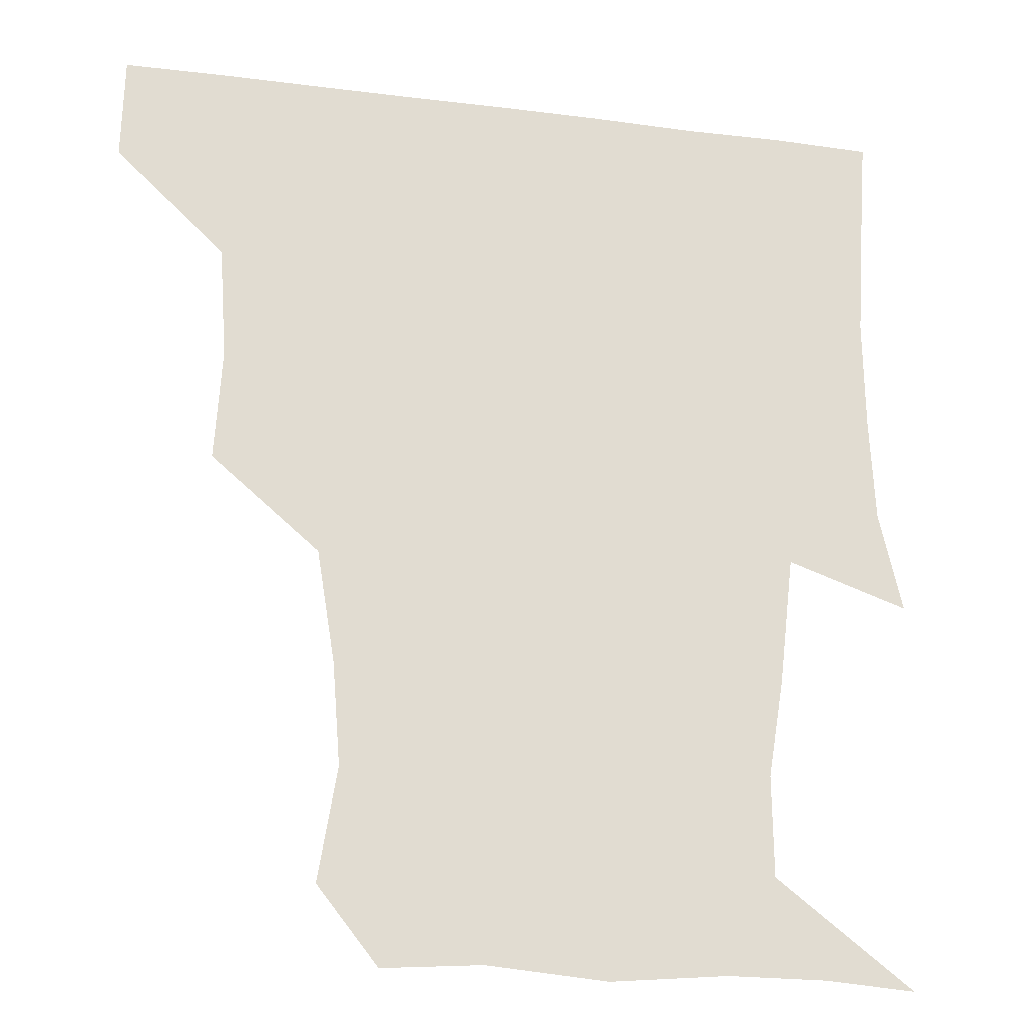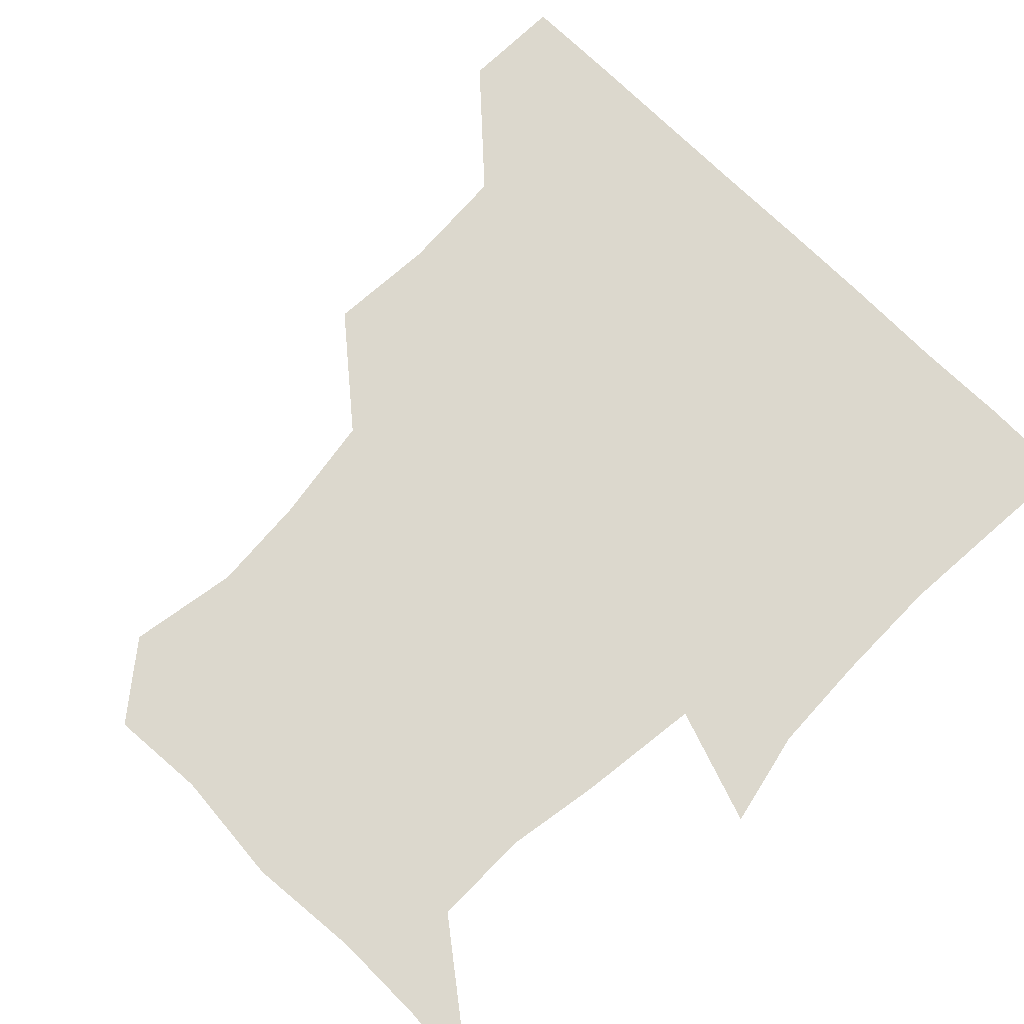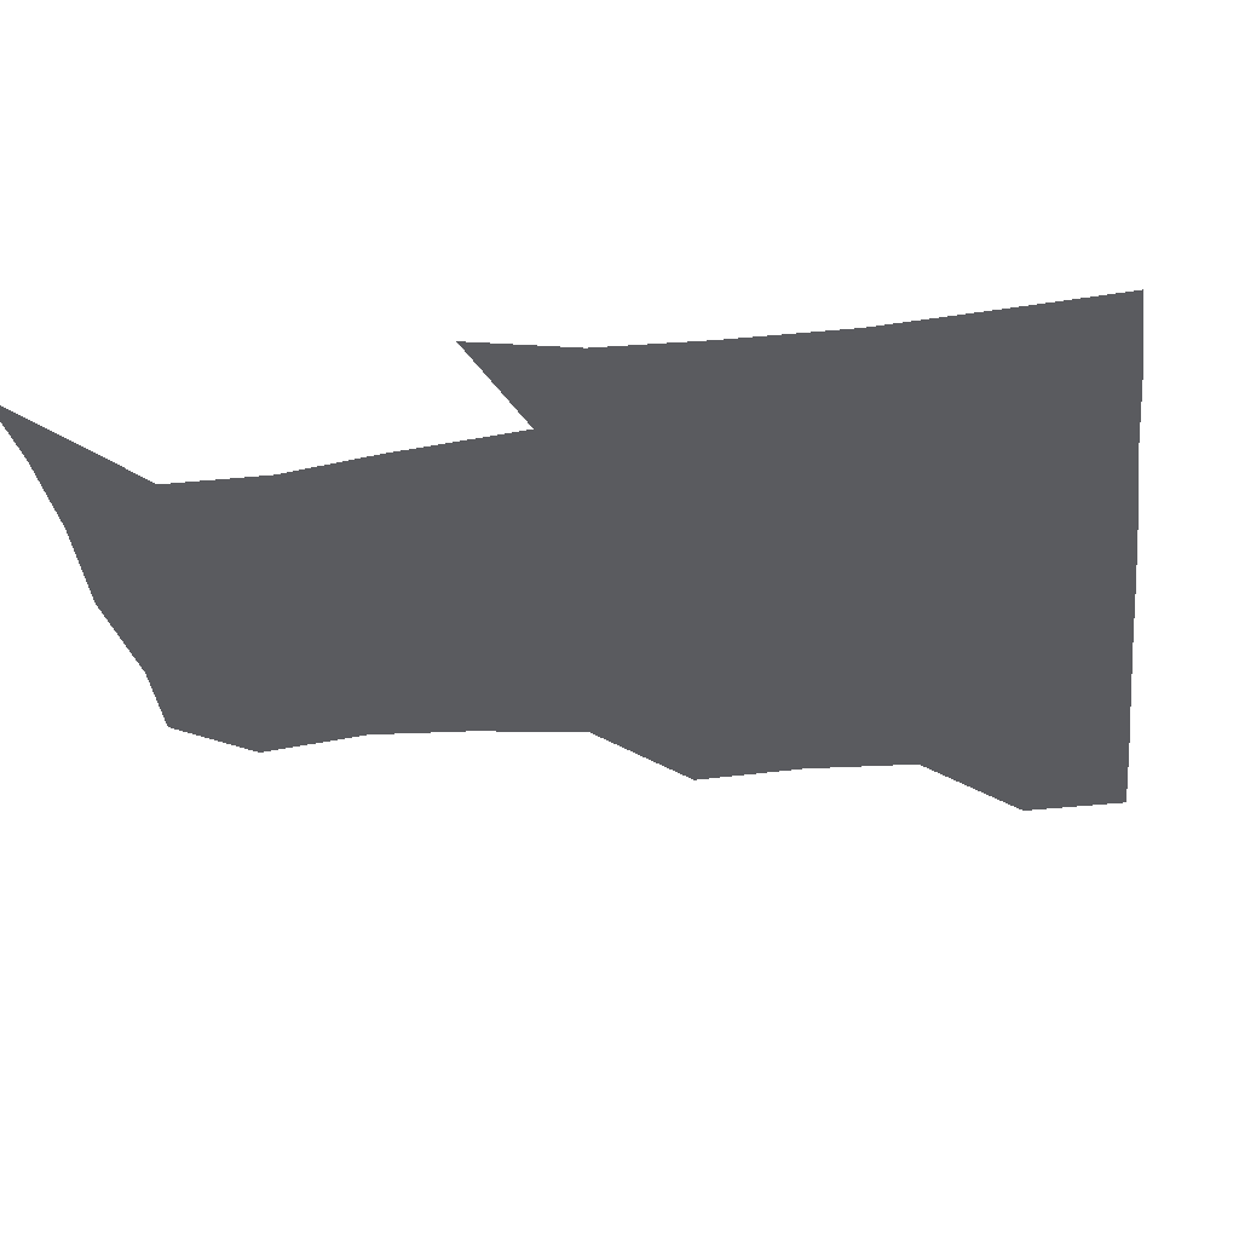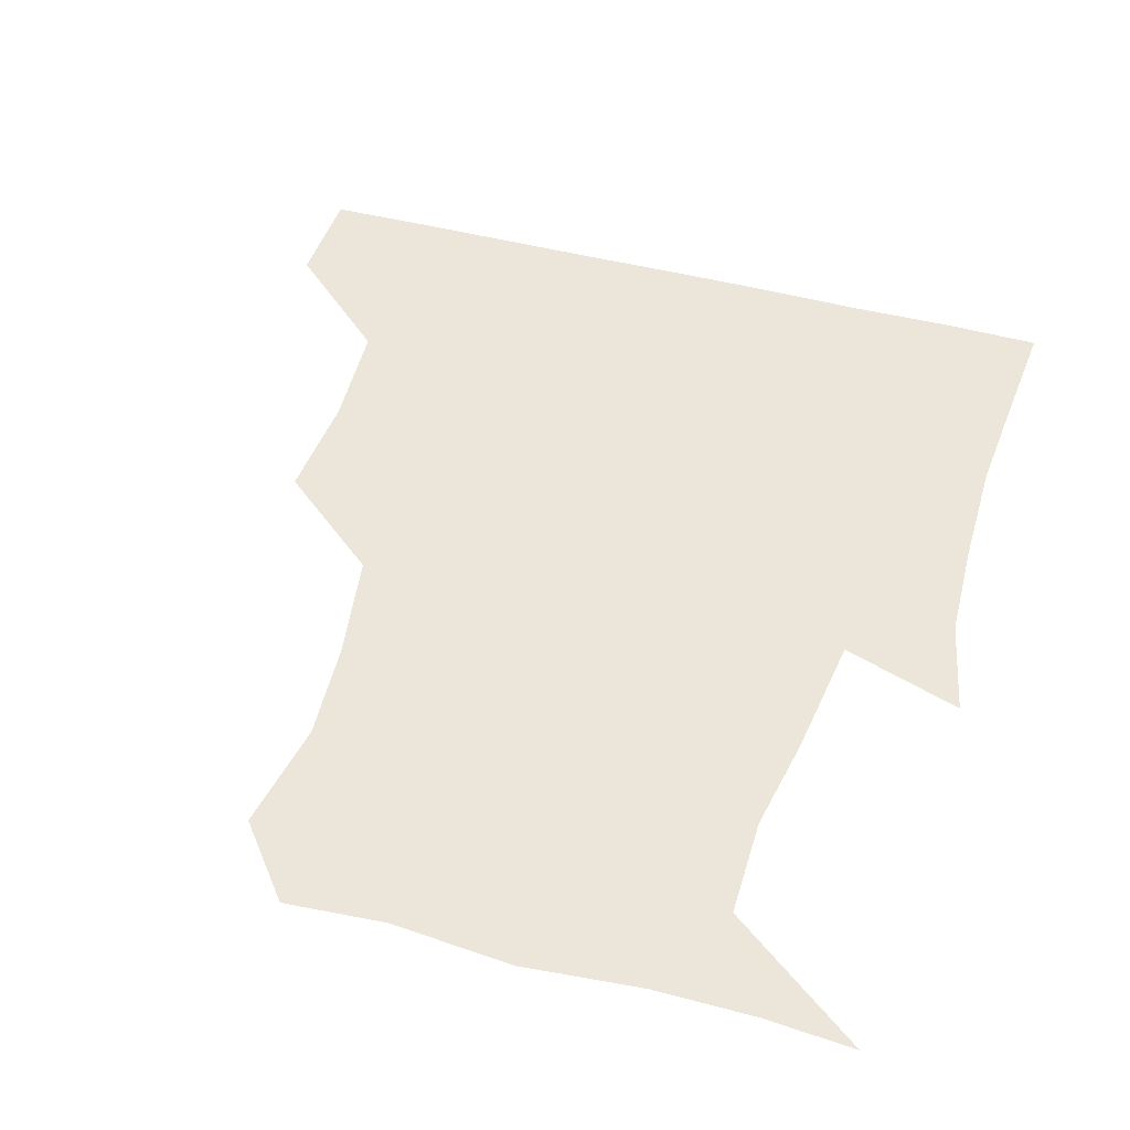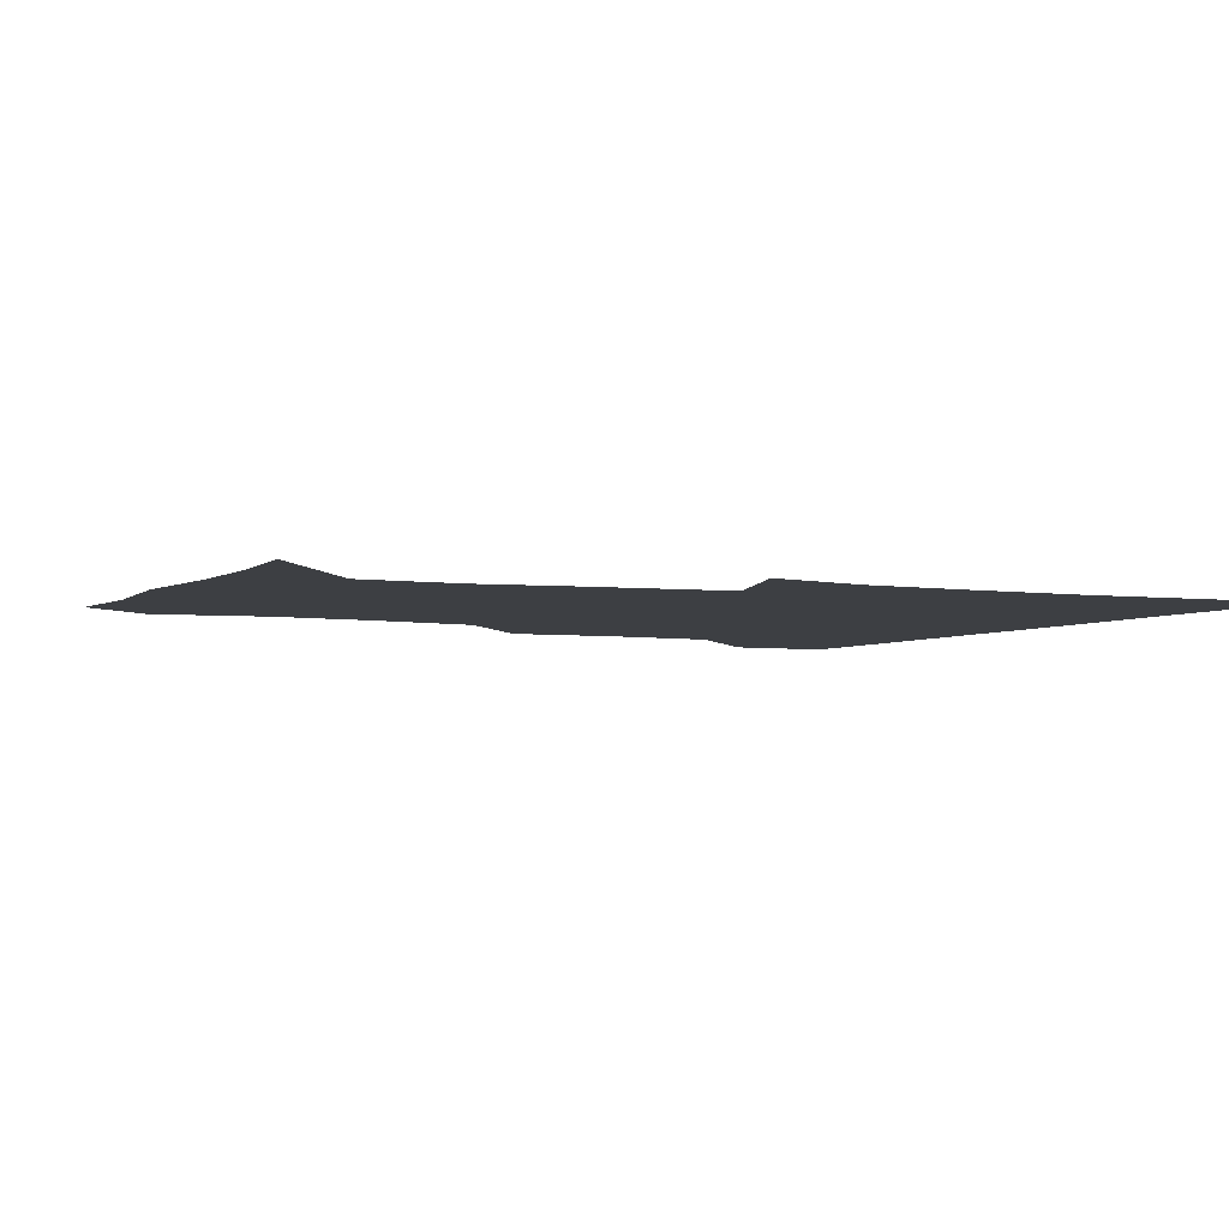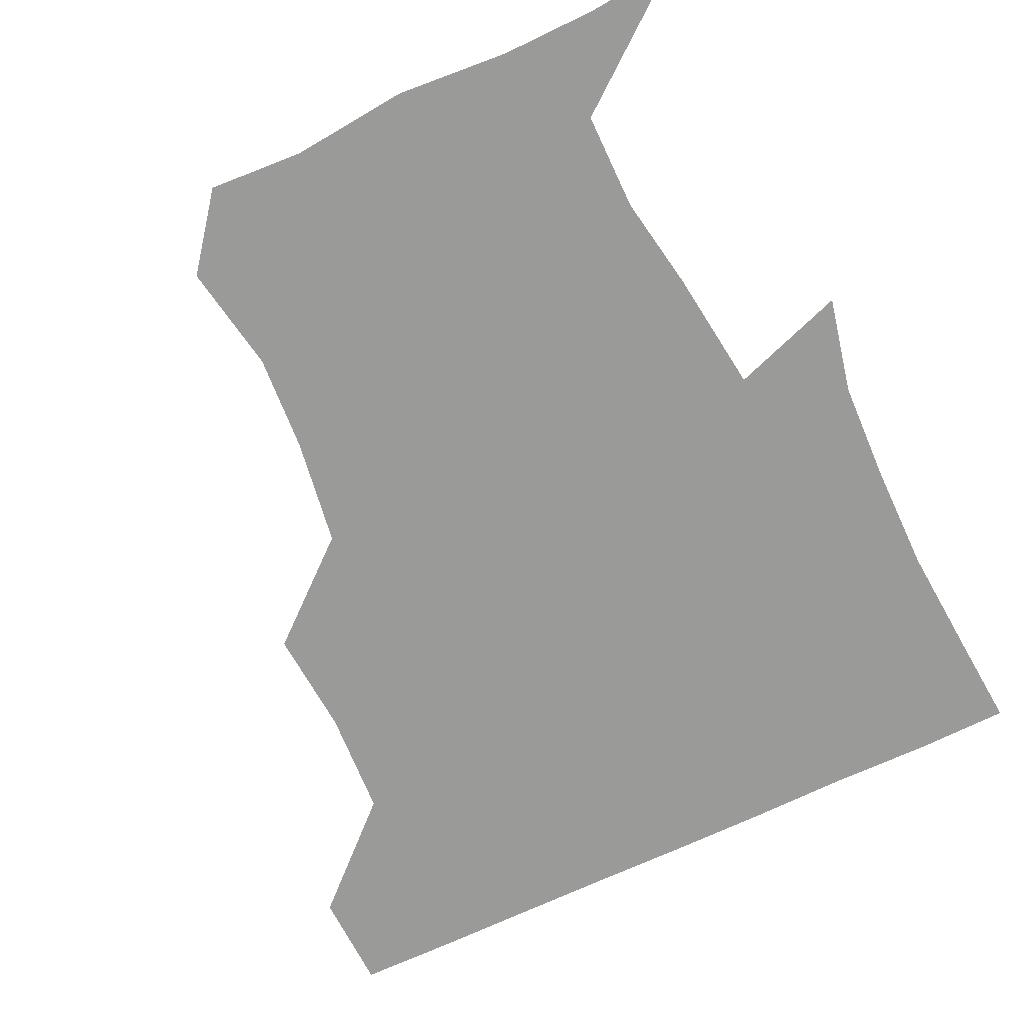
<metadata>
{"format":"obj","ext":"obj","renderer":"f3d","projection":"perspective","resolution":1024,"background":"white","views":[{"elev":-21.7,"azim":-12.7,"up":"+Y"},{"elev":72.6,"azim":44.9,"up":"+Z"},{"elev":-33.4,"azim":98.2,"up":"+Z"},{"elev":47.3,"azim":16.6,"up":"+Z"},{"elev":-4.0,"azim":63.6,"up":"+Z"},{"elev":-69.2,"azim":25.6,"up":"+Z"}]}
</metadata>
<code>
v 450.8 389.9 0
v 451.4 420.7 0
v 483.5 293.4 0
v 485.5 326.5 0
v 483.3 359.9 0
v 482.1 391.3 0
v 481.4 421.1 0
v 517.5 169.6 0
v 523 203.2 0
v 520.6 233.4 0
v 515.2 266.6 0
v 513.7 300.9 0
v 513.5 332.6 0
v 512.4 362 0
v 511.6 391.3 0
v 511.2 421.1 0
v 535.4 147.1 0
v 546 184 0
v 545.7 211.3 0
v 545.1 244.1 0
v 542.8 272.7 0
v 543.3 304.7 0
v 542.7 334 0
v 542.5 362.8 0
v 541.7 391.4 0
v 541.1 421.1 0
v 564.7 149.2 0
v 572.3 185.3 0
v 573.8 215.1 0
v 572.7 244 0
v 571.7 273 0
v 571.6 304.9 0
v 571.8 333.5 0
v 572 362.9 0
v 571.9 391.3 0
v 570.8 421.4 0
v 600.2 146.1 0
v 599.4 184.1 0
v 601.6 214.1 0
v 600.1 246.3 0
v 600.8 277.3 0
v 600.8 305.6 0
v 601.4 334.4 0
v 601.4 363.3 0
v 601.7 391.4 0
v 600.4 421.4 0
v 634.8 149.1 0
v 627.1 179.4 0
v 626.8 215.4 0
v 628.7 244.5 0
v 630.3 274.8 0
v 629.1 303.8 0
v 629.1 335.9 0
v 630.4 363.1 0
v 631.1 392.1 0
v 631.2 420.9 0
v 664 149 0
v 649.8 178 0
v 649.5 207.9 0
v 654.3 236.8 0
v 658.8 275 0
v 656 304.3 0
v 656.5 333.4 0
v 658.9 361.9 0
v 660.1 392.6 0
v 661.1 421.3 0
v 690 146.9 0
v 694.3 262.9 0
v 687.5 292.4 0
v 686.1 323 0
v 685.6 356.6 0
v 687.8 390 0
v 690 420.7 0
v 691 451 0
f 5 6 1
f 1 6 2
f 6 7 2
f 11 12 3
f 3 12 4
f 12 13 4
f 4 13 5
f 13 14 5
f 5 14 6
f 14 15 6
f 6 15 7
f 15 16 7
f 17 18 8
f 8 18 9
f 18 19 9
f 9 19 10
f 19 20 10
f 10 20 11
f 20 21 11
f 11 21 12
f 21 22 12
f 12 22 13
f 22 23 13
f 13 23 14
f 23 24 14
f 14 24 15
f 24 25 15
f 15 25 16
f 25 26 16
f 17 27 18
f 27 28 18
f 18 28 19
f 28 29 19
f 19 29 20
f 29 30 20
f 20 30 21
f 30 31 21
f 21 31 22
f 31 32 22
f 22 32 23
f 32 33 23
f 23 33 24
f 33 34 24
f 24 34 25
f 34 35 25
f 25 35 26
f 35 36 26
f 27 37 28
f 37 38 28
f 28 38 29
f 38 39 29
f 29 39 30
f 39 40 30
f 30 40 31
f 40 41 31
f 31 41 32
f 41 42 32
f 32 42 33
f 42 43 33
f 33 43 34
f 43 44 34
f 34 44 35
f 44 45 35
f 35 45 36
f 45 46 36
f 37 47 38
f 47 48 38
f 38 48 39
f 48 49 39
f 39 49 40
f 49 50 40
f 40 50 41
f 50 51 41
f 41 51 42
f 51 52 42
f 42 52 43
f 52 53 43
f 43 53 44
f 53 54 44
f 44 54 45
f 54 55 45
f 45 55 46
f 55 56 46
f 47 57 48
f 57 58 48
f 48 58 49
f 58 59 49
f 49 59 50
f 59 60 50
f 50 60 51
f 60 61 51
f 51 61 52
f 61 62 52
f 52 62 53
f 62 63 53
f 53 63 54
f 63 64 54
f 54 64 55
f 64 65 55
f 55 65 56
f 65 66 56
f 57 67 58
f 61 68 62
f 68 69 62
f 62 69 63
f 69 70 63
f 63 70 64
f 70 71 64
f 64 71 65
f 71 72 65
f 65 72 66
f 72 73 66

</code>
